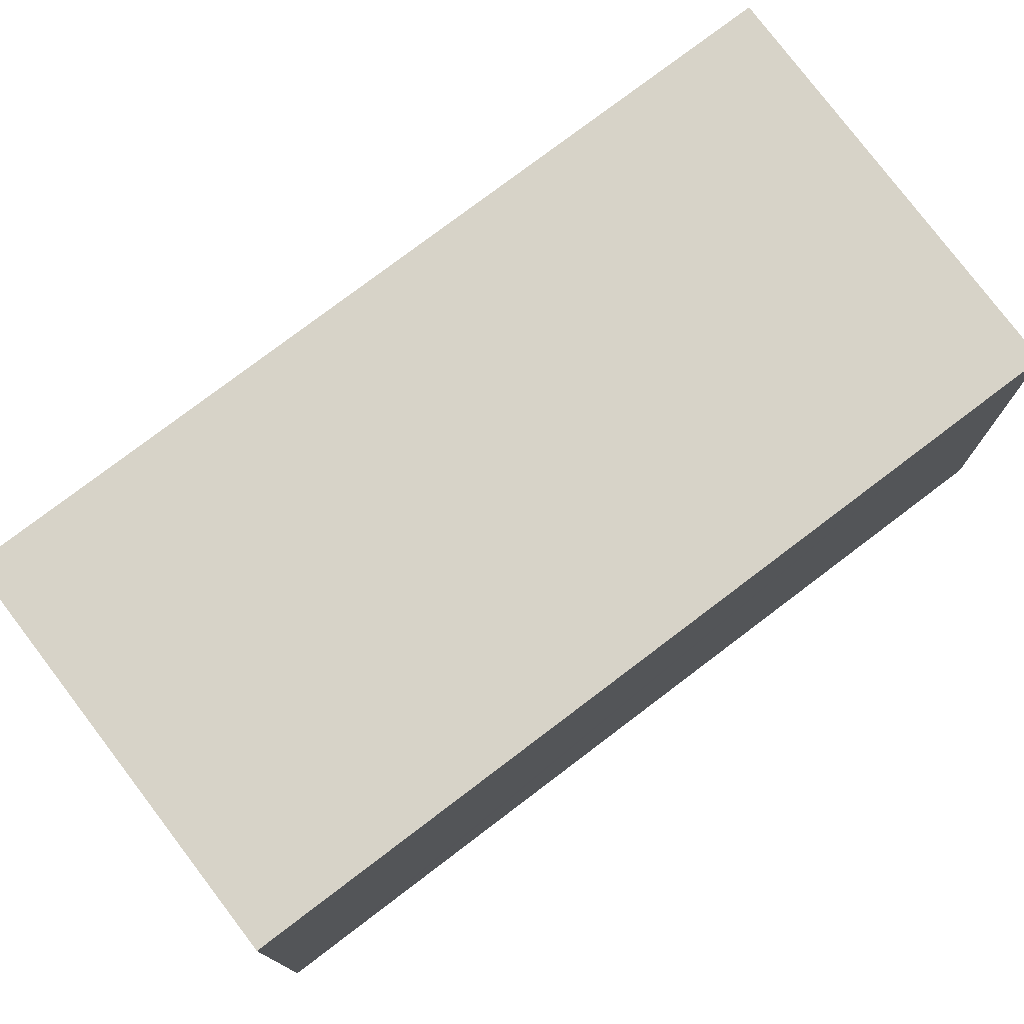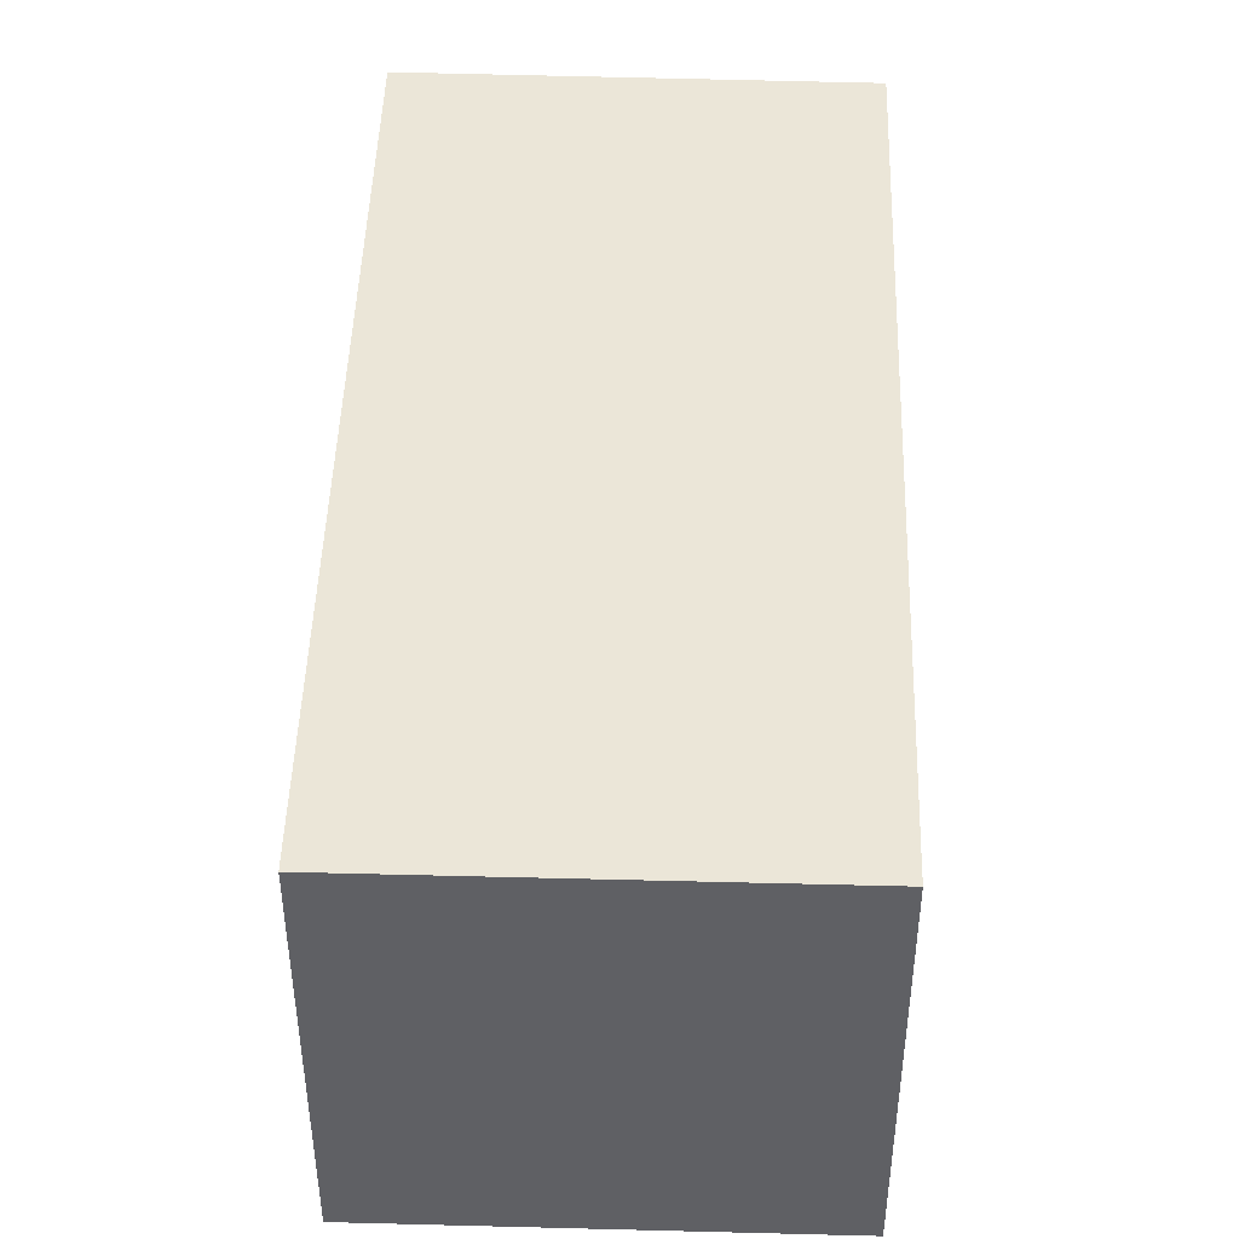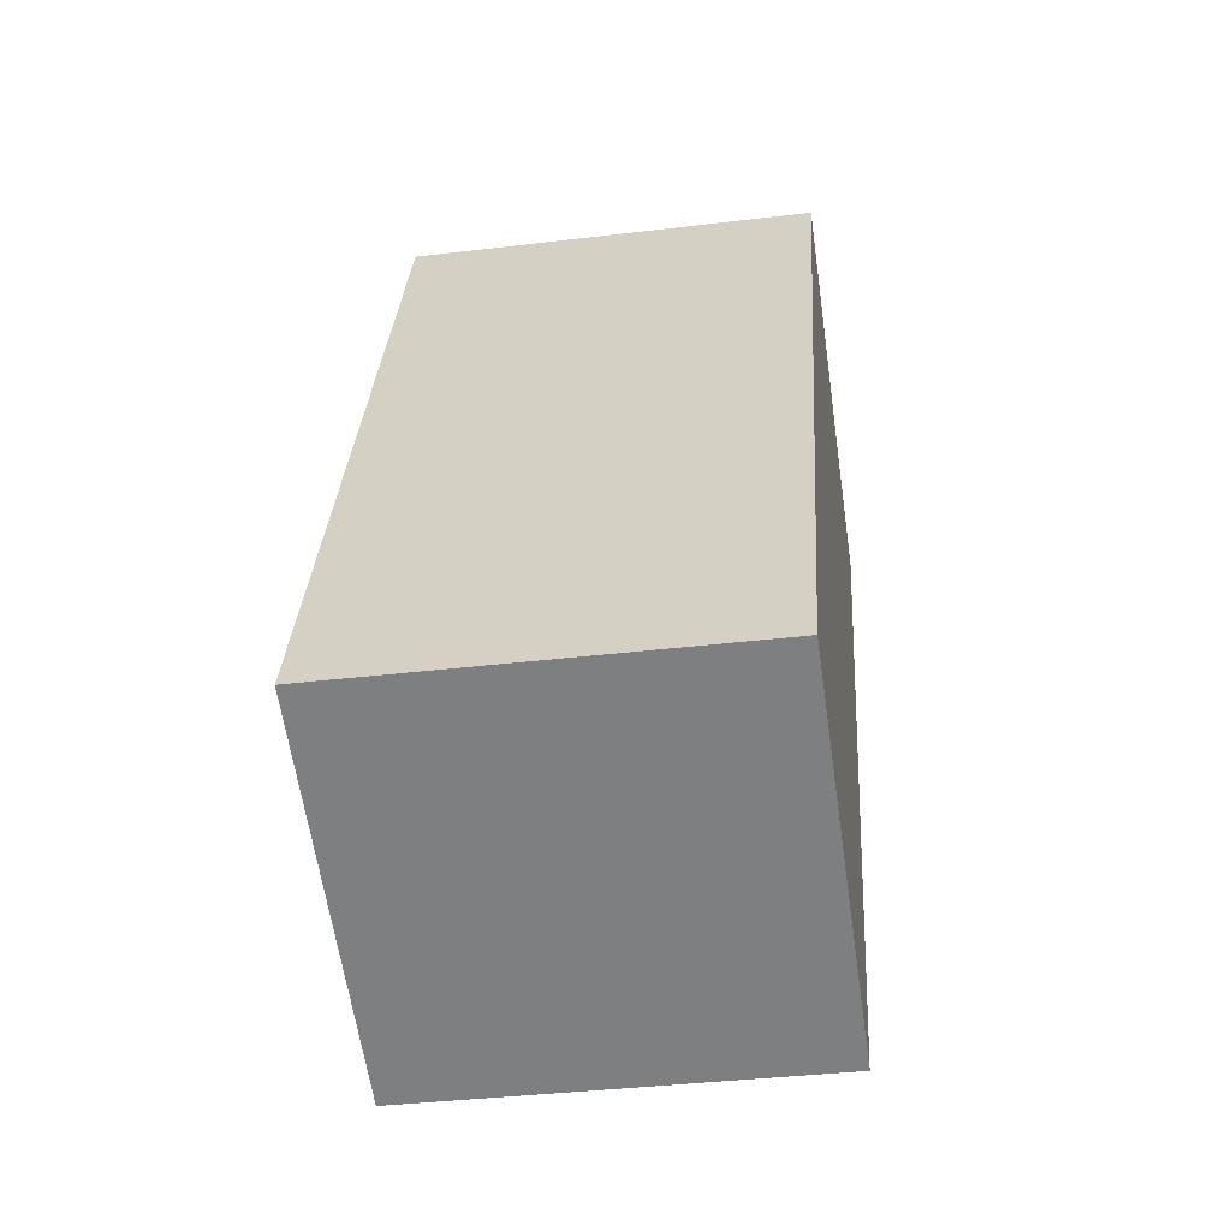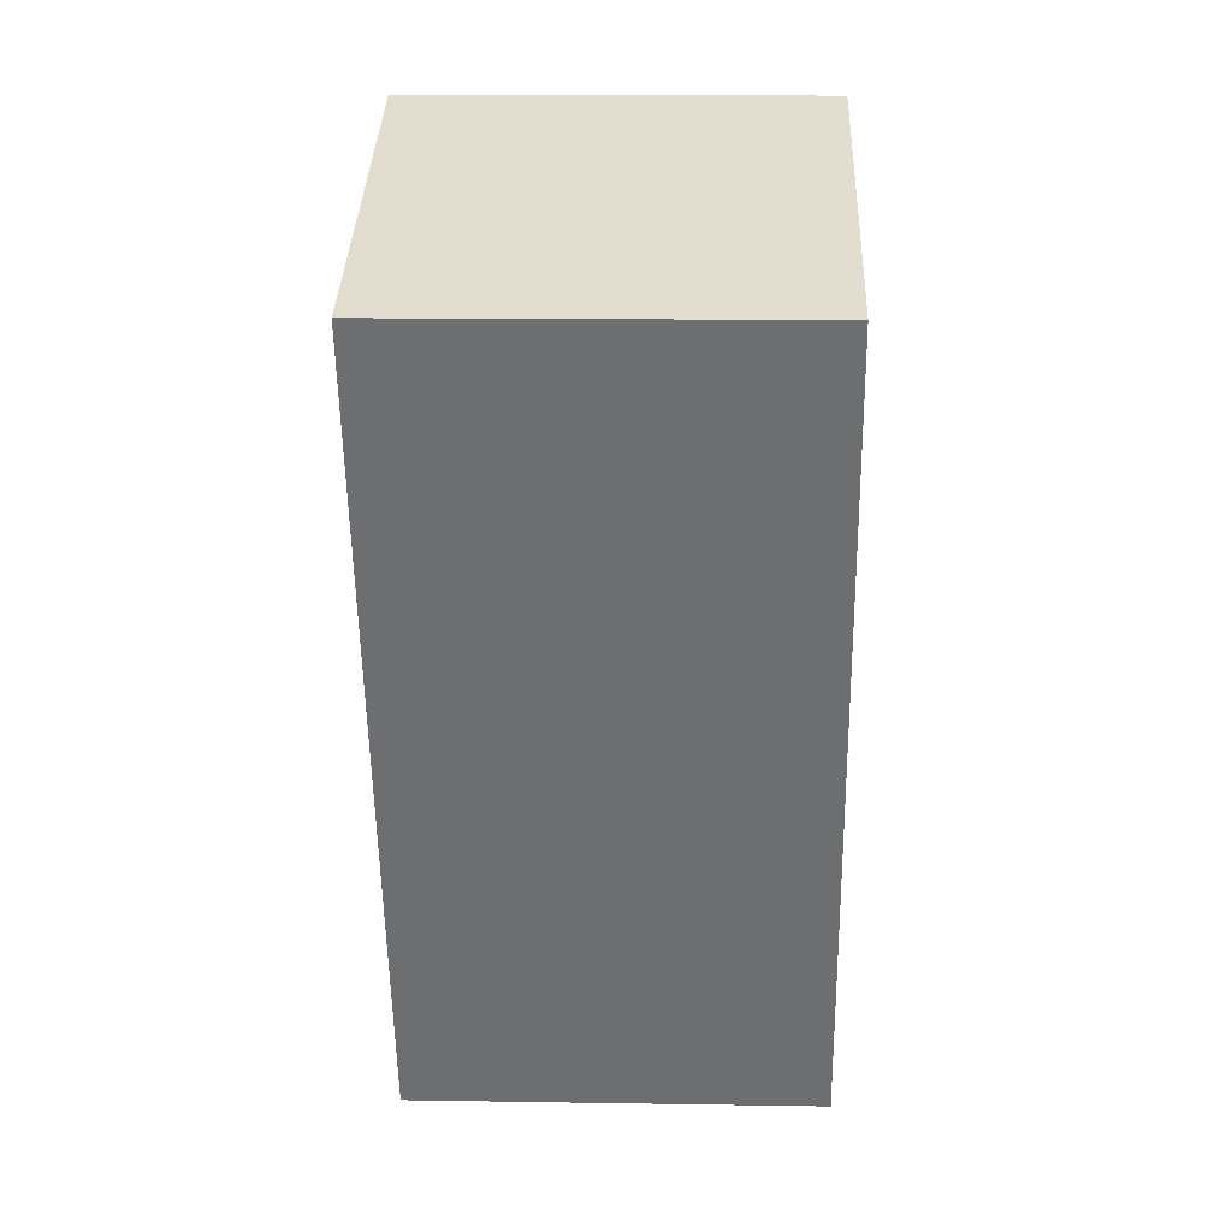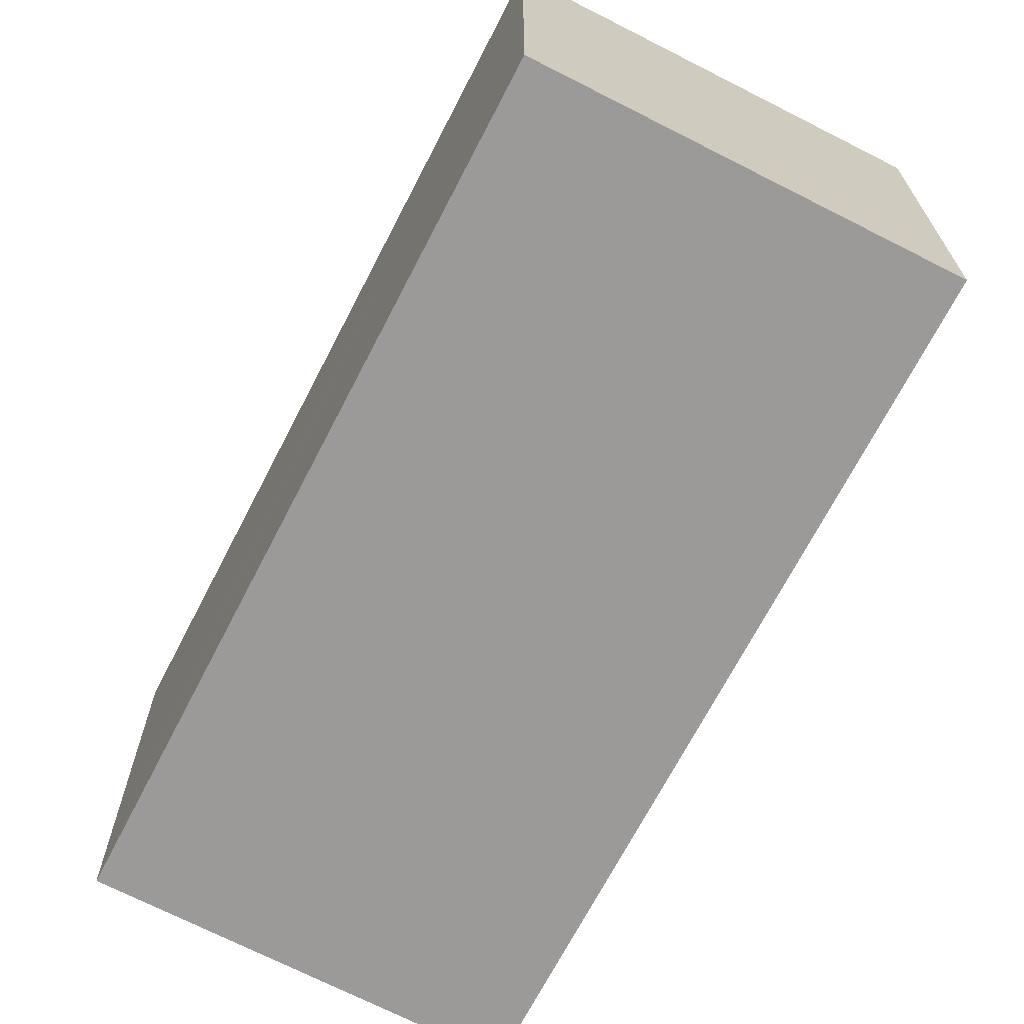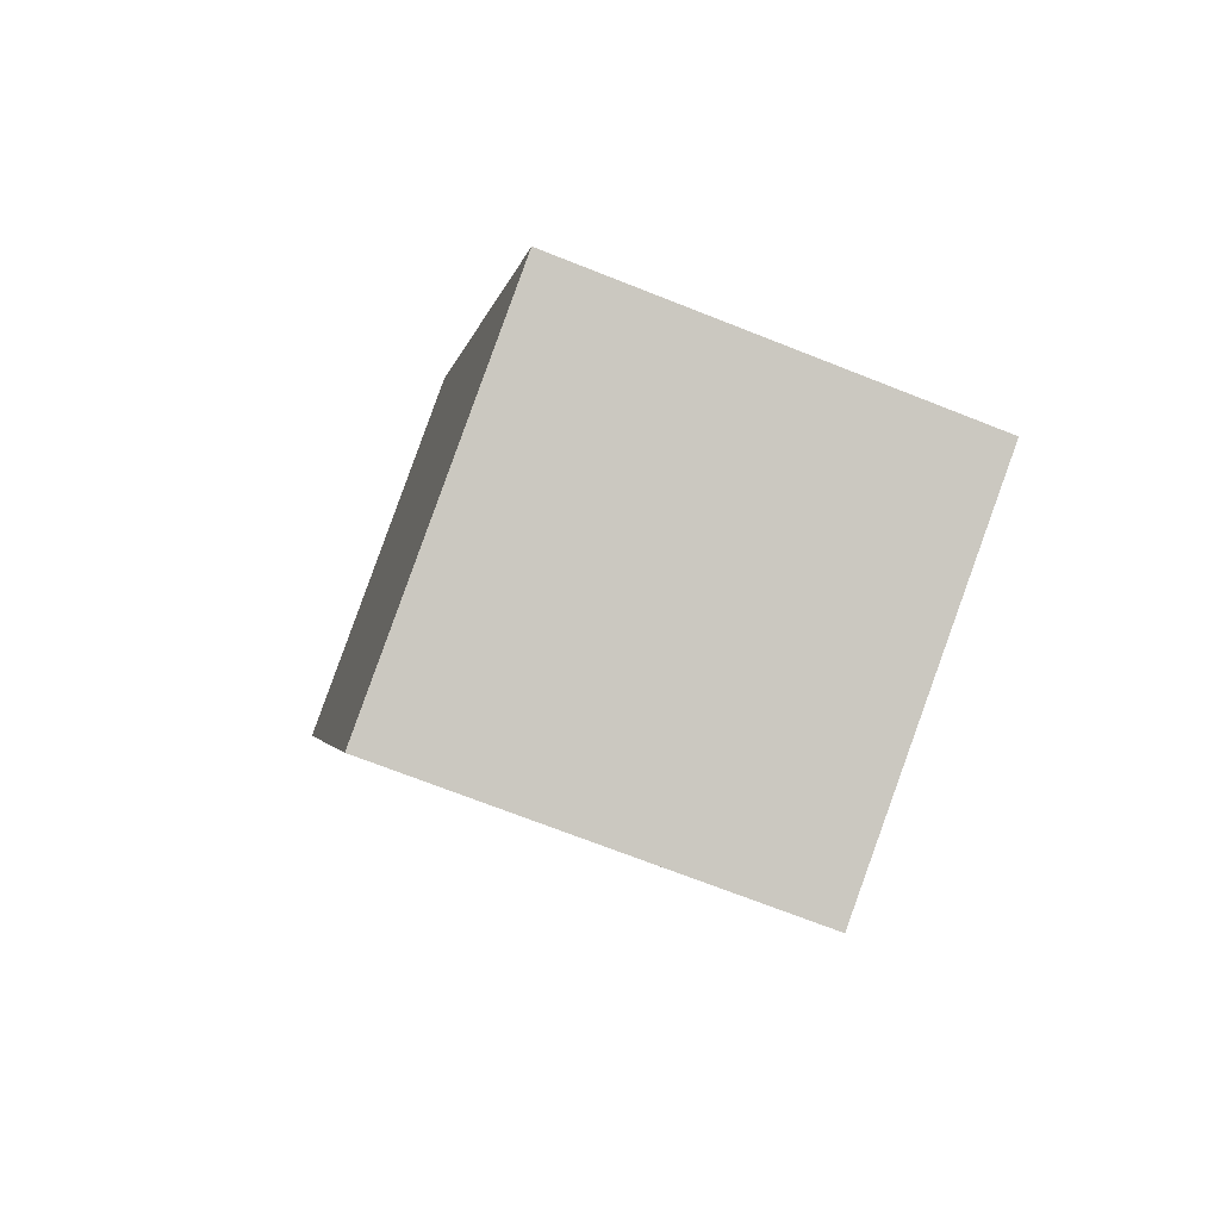
<metadata>
{"format":"obj","ext":"obj","renderer":"f3d","projection":"perspective","resolution":1024,"background":"white","views":[{"elev":77.2,"azim":-104.4,"up":"+Y"},{"elev":46.5,"azim":-155.4,"up":"+Y"},{"elev":-37.4,"azim":-81.2,"up":"+Z"},{"elev":12.7,"azim":92.1,"up":"+Z"},{"elev":-69.3,"azim":-4.5,"up":"+Y"},{"elev":-70.5,"azim":-111.6,"up":"+Z"}]}
</metadata>
<code>
v  0 2.712 1.661e-16
v  2.591 2.712 -0.867
v  2.509 2.712 -1.061
v  3.844 2.712 2.105
v  0.085 2.712 0.201
v  4.691 2.712 4.114
v  0.884 2.712 2.105
v  2.167 2.712 5.159
v  2.167 -3.159e-16 5.159
v  4.691 -2.519e-16 4.114
v  3.844 -1.289e-16 2.105
v  2.591 5.309e-17 -0.867
v  2.509 6.497e-17 -1.061
v  0 0 0
v  0.085 -1.231e-17 0.201
v  0.884 -1.289e-16 2.105
g defaultobject
f 1 2 3
f 2 1 4
f 4 1 5
f 4 5 6
f 6 5 7
f 6 7 8
f 9 6 8
f 6 9 10
f 10 4 6
f 4 10 11
f 4 11 2
f 2 11 12
f 2 12 3
f 3 12 13
f 13 1 3
f 1 13 14
f 14 5 1
f 5 14 7
f 7 14 8
f 8 14 15
f 8 15 16
f 8 16 9
f 12 14 13
f 14 12 11
f 14 11 15
f 15 11 16
f 16 11 10
f 16 10 9

</code>
